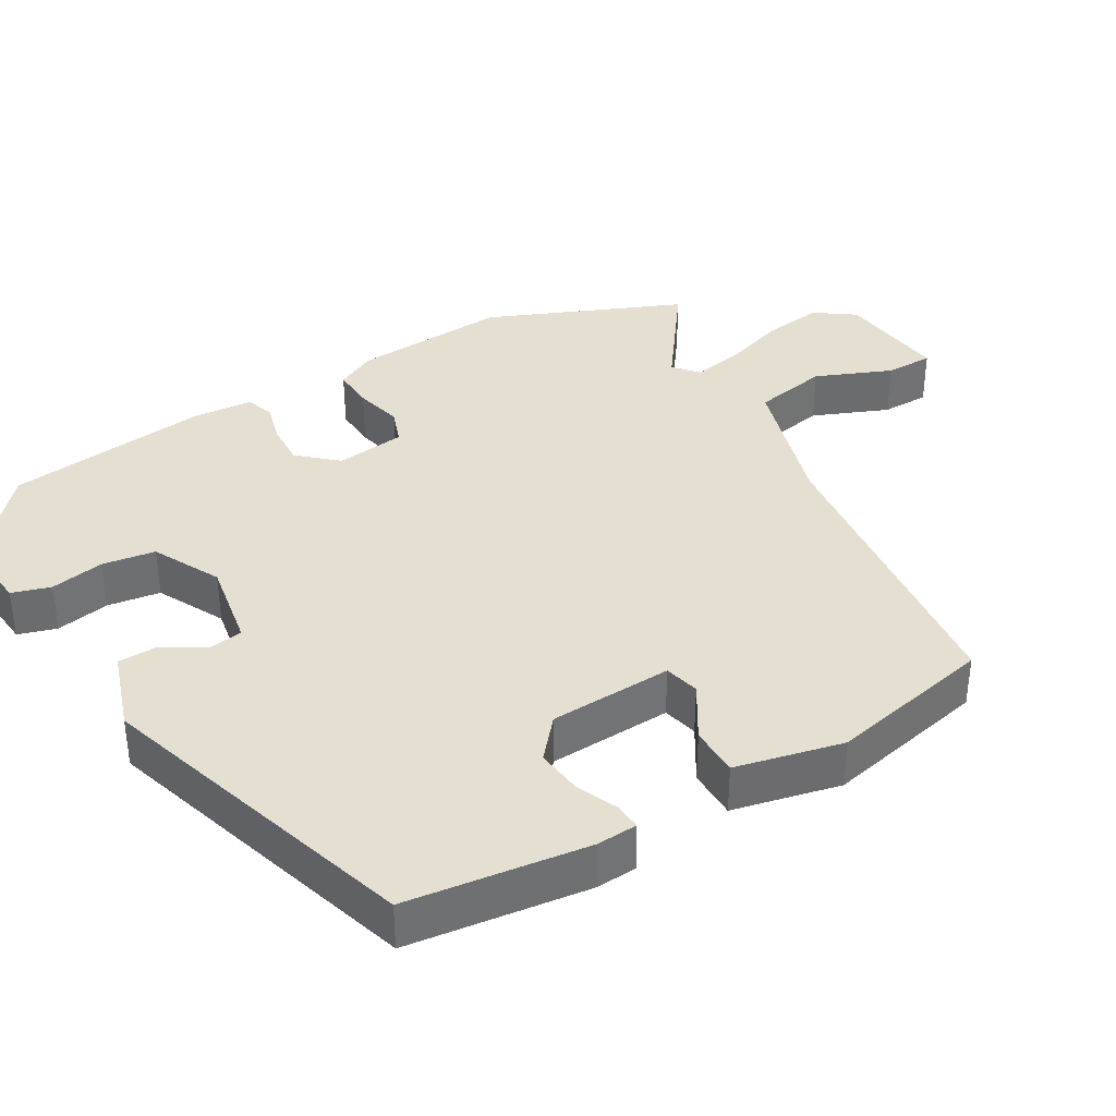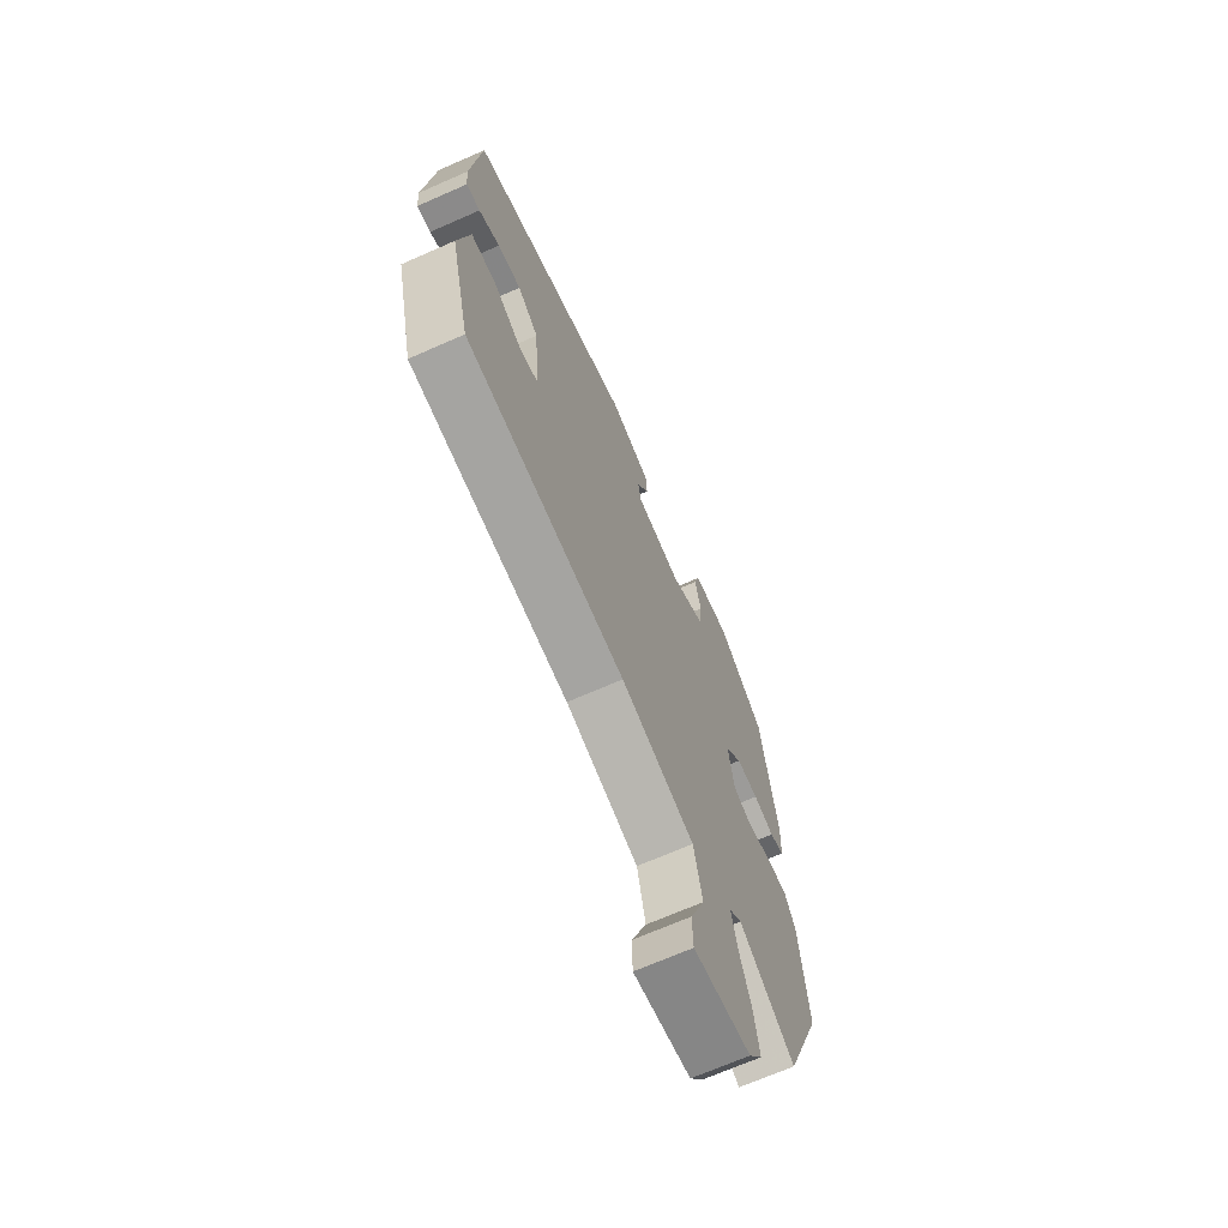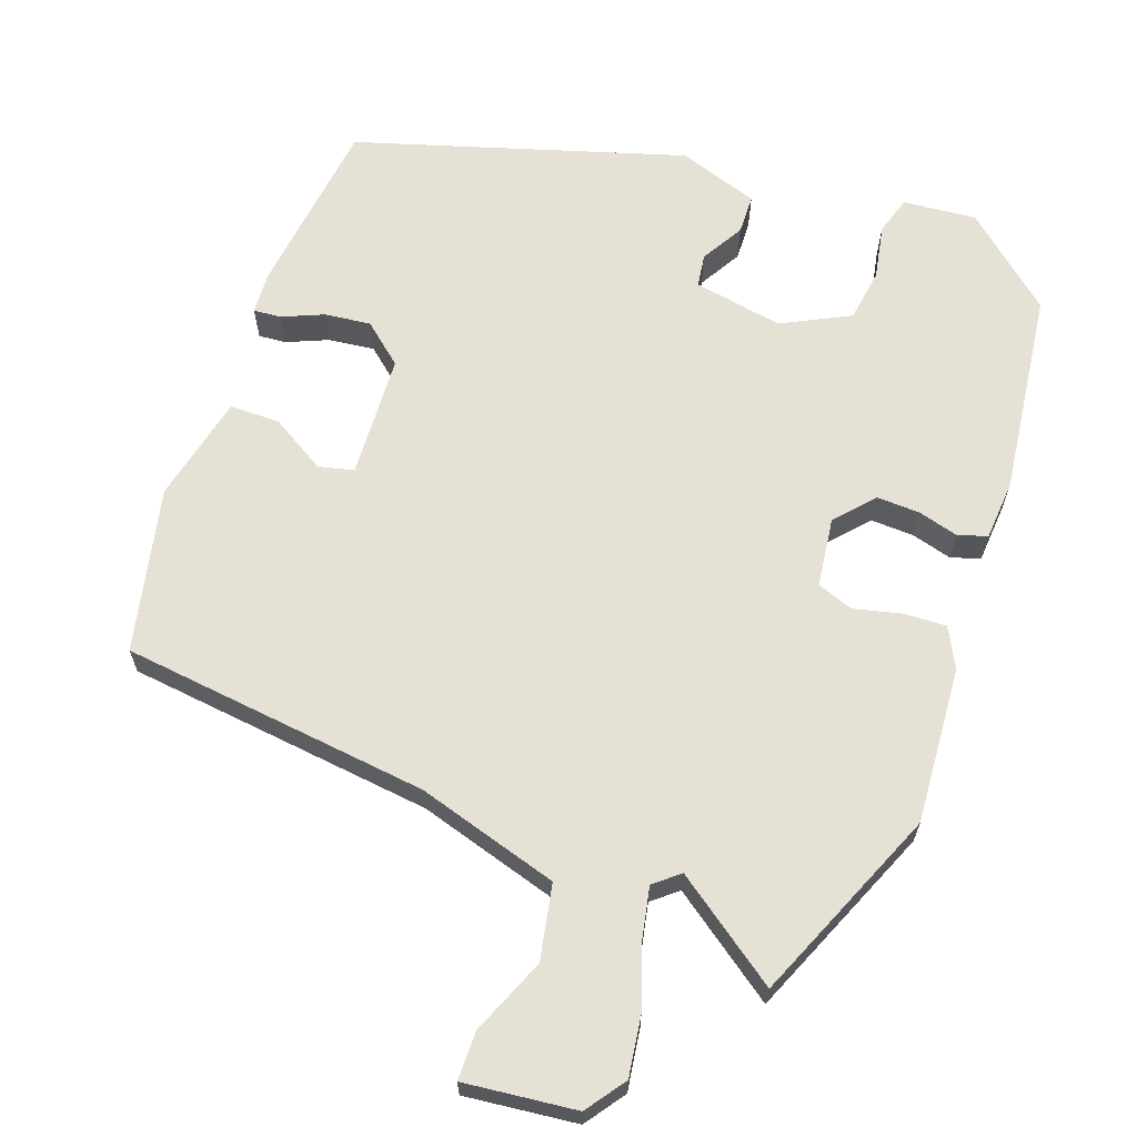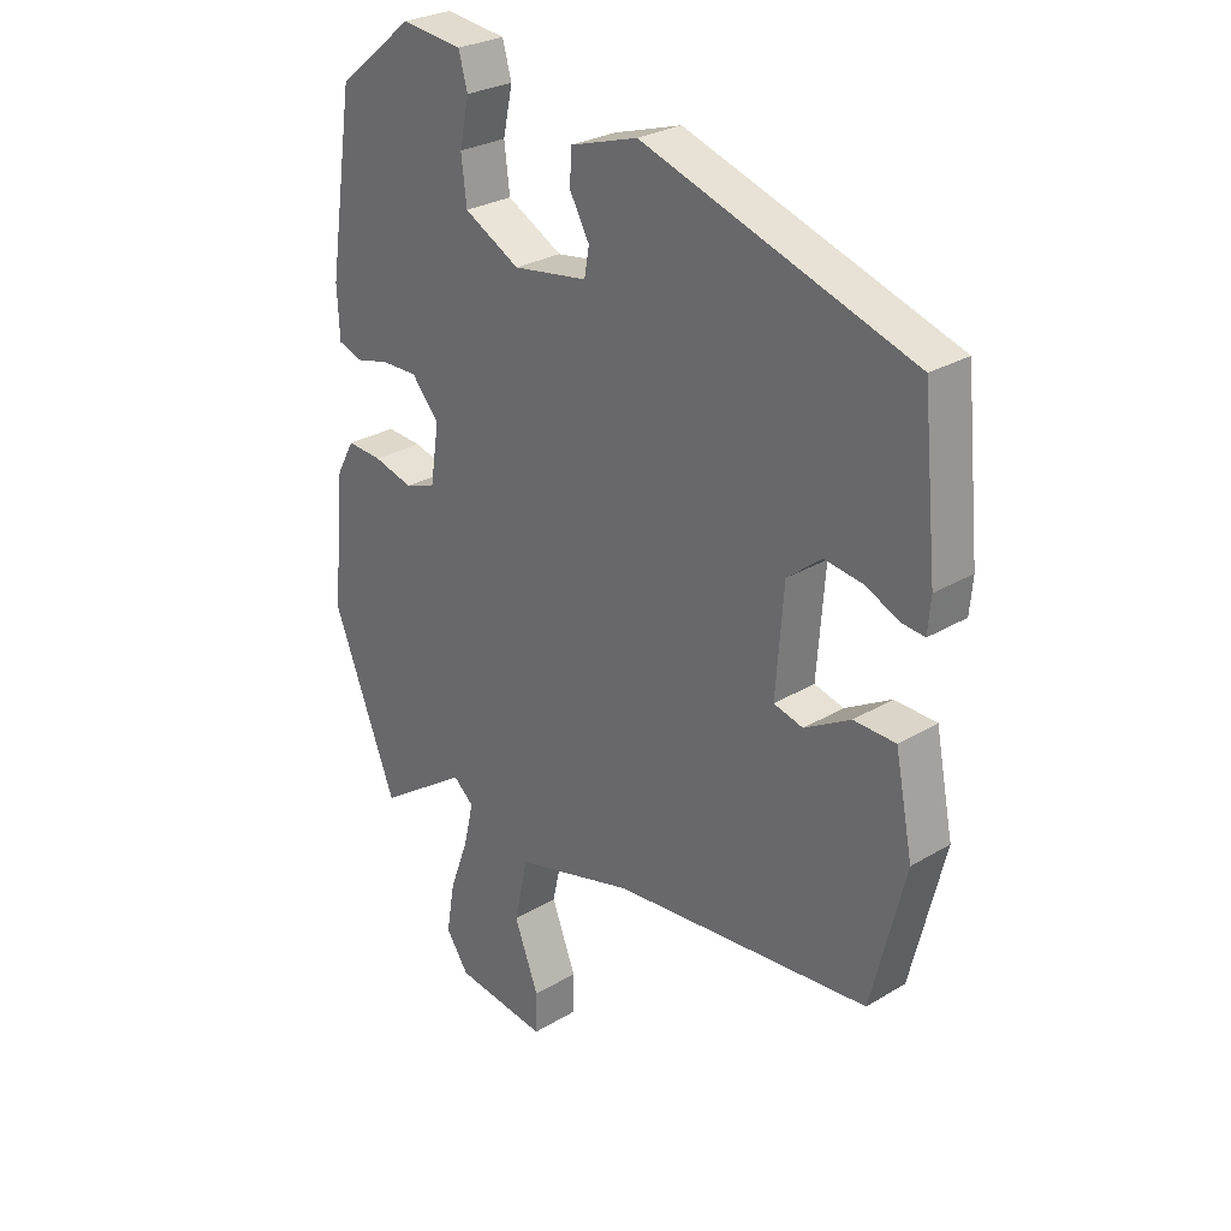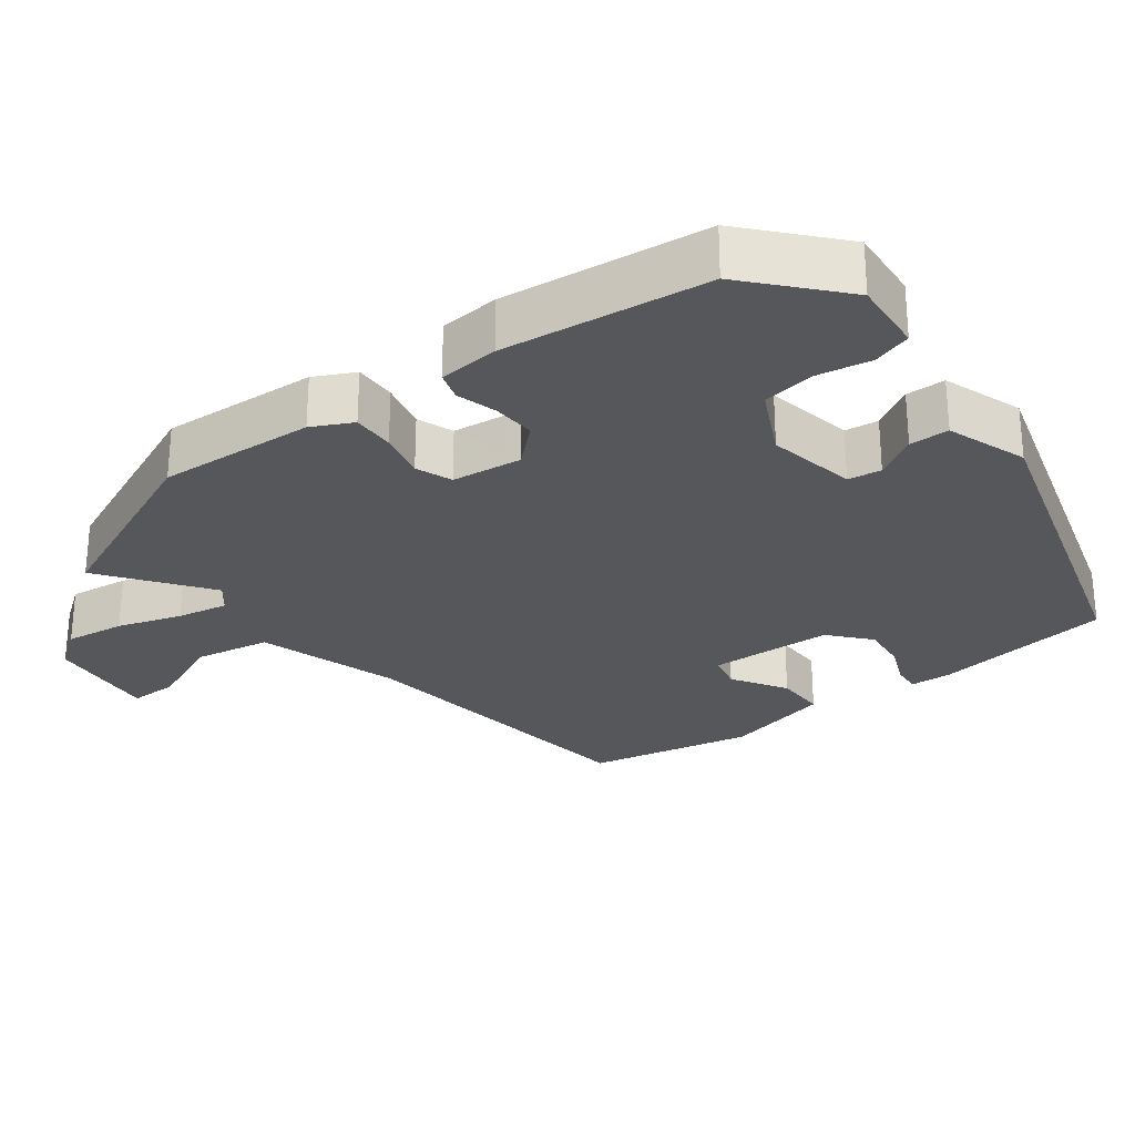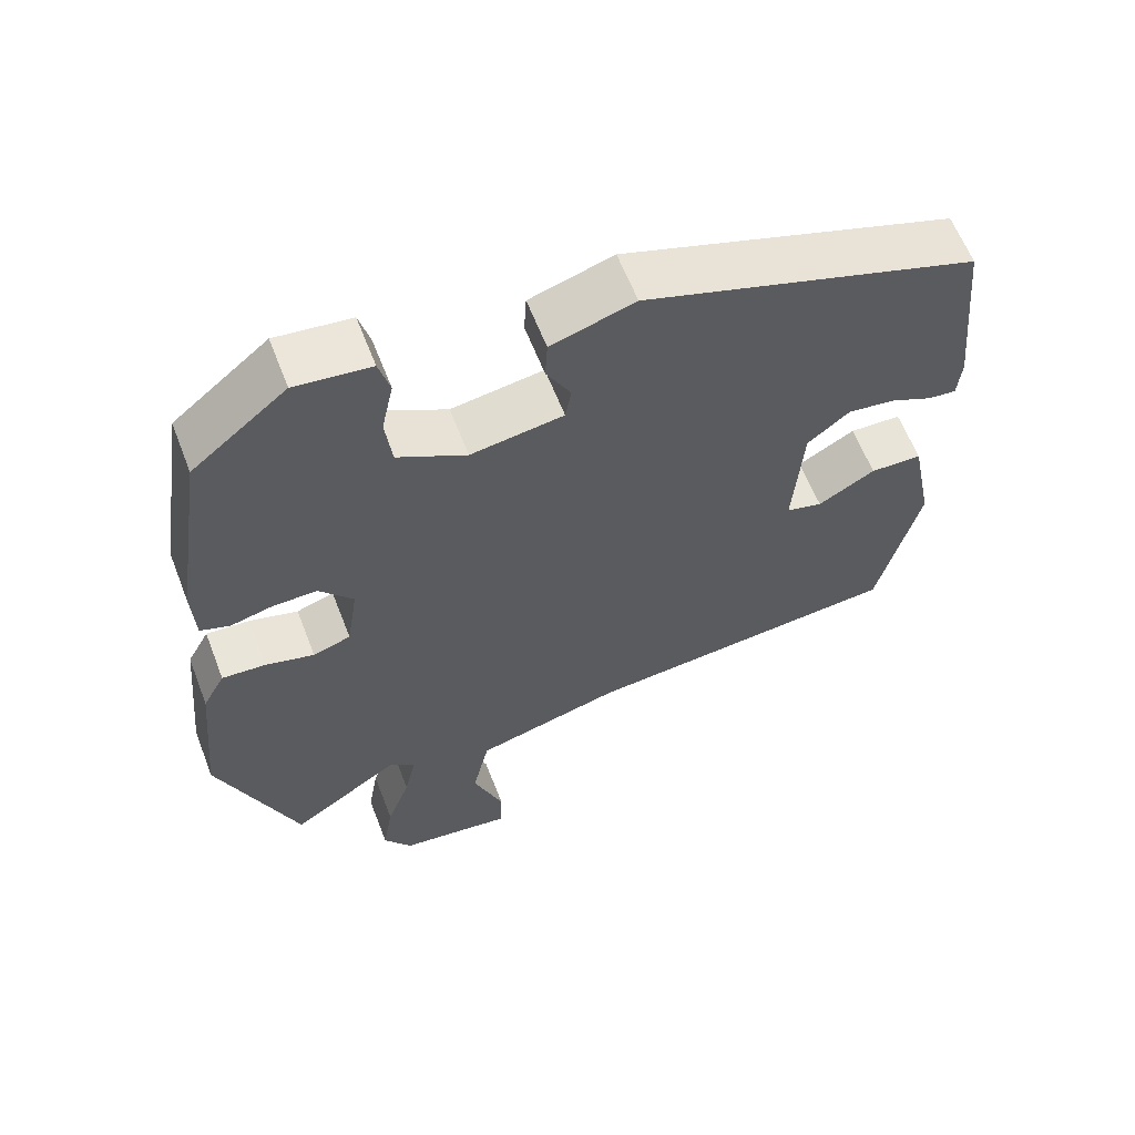
<metadata>
{"format":"obj","ext":"obj","renderer":"f3d","projection":"perspective","resolution":1024,"background":"white","views":[{"elev":36.8,"azim":61.0,"up":"+Y"},{"elev":-68.9,"azim":113.8,"up":"+Z"},{"elev":64.9,"azim":-158.8,"up":"+Y"},{"elev":27.7,"azim":47.5,"up":"+Z"},{"elev":-27.4,"azim":-50.7,"up":"+Y"},{"elev":61.5,"azim":-21.1,"up":"+Z"}]}
</metadata>
<code>
v 0.517 0.07 0.341
v 0.542 0.07 0.089
v 0.537 0.07 0.032
v 0.499 0.07 0.036
v 0.442 0.07 0.062
v 0.378 0.07 0.071
v 0.321 0.07 0.025
v 0.308 0.07 -0.147
v 0.357 0.07 -0.16
v 0.434 0.07 -0.116
v 0.504 0.07 -0.118
v 0.534 0.07 -0.269
v 0.478 0.07 -0.497
v 0.046 0.07 -0.537
v -0.153 0.07 -0.591
v -0.176 0.07 -0.695
v -0.135 0.07 -0.802
v -0.137 0.07 -0.869
v -0.292 0.07 -0.848
v -0.33 0.07 -0.792
v -0.316 0.07 -0.709
v -0.284 0.07 -0.621
v -0.268 0.07 -0.551
v -0.302 0.07 -0.521
v -0.452 0.07 -0.623
v -0.559 0.07 -0.35
v -0.538 0.07 -0.132
v -0.508 0.07 -0.077
v -0.449 0.07 -0.081
v -0.383 0.07 -0.099
v -0.332 0.07 -0.082
v -0.317 0.07 0.015
v -0.363 0.07 0.069
v -0.423 0.07 0.068
v -0.48 0.07 0.054
v -0.52 0.07 0.068
v -0.524 0.07 0.152
v -0.481 0.07 0.436
v -0.353 0.07 0.541
v -0.251 0.07 0.529
v -0.236 0.07 0.475
v -0.252 0.07 0.4
v -0.243 0.07 0.326
v -0.15 0.07 0.276
v -0.025 0.07 0.295
v -0.017 0.07 0.341
v -0.05 0.07 0.401
v -0.047 0.07 0.456
v 0.066 0.07 0.491
v 0.517 0 0.341
v 0.542 0 0.089
v 0.537 0 0.032
v 0.499 0 0.036
v 0.442 0 0.062
v 0.378 0 0.071
v 0.321 0 0.025
v 0.308 0 -0.147
v 0.357 0 -0.16
v 0.434 0 -0.116
v 0.504 0 -0.118
v 0.534 0 -0.269
v 0.478 0 -0.497
v 0.046 0 -0.537
v -0.153 0 -0.591
v -0.176 0 -0.695
v -0.135 0 -0.802
v -0.137 0 -0.869
v -0.292 0 -0.848
v -0.33 0 -0.792
v -0.316 0 -0.709
v -0.284 0 -0.621
v -0.268 0 -0.551
v -0.302 0 -0.521
v -0.452 0 -0.623
v -0.559 0 -0.35
v -0.538 0 -0.132
v -0.508 0 -0.077
v -0.449 0 -0.081
v -0.383 0 -0.099
v -0.332 0 -0.082
v -0.317 0 0.015
v -0.363 0 0.069
v -0.423 0 0.068
v -0.48 0 0.054
v -0.52 0 0.068
v -0.524 0 0.152
v -0.481 0 0.436
v -0.353 0 0.541
v -0.251 0 0.529
v -0.236 0 0.475
v -0.252 0 0.4
v -0.243 0 0.326
v -0.15 0 0.276
v -0.025 0 0.295
v -0.017 0 0.341
v -0.05 0 0.401
v -0.047 0 0.456
v 0.066 0 0.491
f 3 4 5
f 2 3 5
f 1 2 5
f 49 1 5
f 48 49 5
f 47 48 5
f 46 47 5
f 45 46 5 6
f 44 45 6 7
f 40 41 42
f 39 40 42
f 38 39 42
f 37 38 42
f 36 37 42
f 35 36 42
f 34 35 42
f 33 34 42 43
f 32 33 43 44
f 28 29 30
f 27 28 30
f 26 27 30
f 25 26 30
f 24 25 30
f 23 24 30 31
f 20 21 22
f 19 20 22
f 18 19 22
f 17 18 22
f 16 17 22
f 15 16 22 23
f 44 7 8
f 32 44 8
f 31 32 8
f 23 31 8
f 15 23 8
f 14 15 8
f 12 13 14
f 11 12 14
f 10 11 14
f 9 10 14
f 8 9 14
f 54 53 52
f 54 52 51
f 54 51 50
f 54 50 98
f 54 98 97
f 54 97 96
f 54 96 95
f 55 54 95 94
f 56 55 94 93
f 91 90 89
f 91 89 88
f 91 88 87
f 91 87 86
f 91 86 85
f 91 85 84
f 91 84 83
f 92 91 83 82
f 93 92 82 81
f 79 78 77
f 79 77 76
f 79 76 75
f 79 75 74
f 79 74 73
f 80 79 73 72
f 71 70 69
f 71 69 68
f 71 68 67
f 71 67 66
f 71 66 65
f 72 71 65 64
f 57 56 93
f 57 93 81
f 57 81 80
f 57 80 72
f 57 72 64
f 57 64 63
f 63 62 61
f 63 61 60
f 63 60 59
f 63 59 58
f 63 58 57
f 1 50 51 2
f 2 51 52 3
f 3 52 53 4
f 4 53 54 5
f 5 54 55 6
f 6 55 56 7
f 7 56 57 8
f 8 57 58 9
f 9 58 59 10
f 10 59 60 11
f 11 60 61 12
f 12 61 62 13
f 13 62 63 14
f 14 63 64 15
f 15 64 65 16
f 16 65 66 17
f 17 66 67 18
f 18 67 68 19
f 19 68 69 20
f 20 69 70 21
f 21 70 71 22
f 22 71 72 23
f 23 72 73 24
f 24 73 74 25
f 25 74 75 26
f 26 75 76 27
f 27 76 77 28
f 28 77 78 29
f 29 78 79 30
f 30 79 80 31
f 31 80 81 32
f 32 81 82 33
f 33 82 83 34
f 34 83 84 35
f 35 84 85 36
f 36 85 86 37
f 37 86 87 38
f 38 87 88 39
f 39 88 89 40
f 40 89 90 41
f 41 90 91 42
f 42 91 92 43
f 43 92 93 44
f 44 93 94 45
f 45 94 95 46
f 46 95 96 47
f 47 96 97 48
f 48 97 98 49
f 49 98 50 1

</code>
